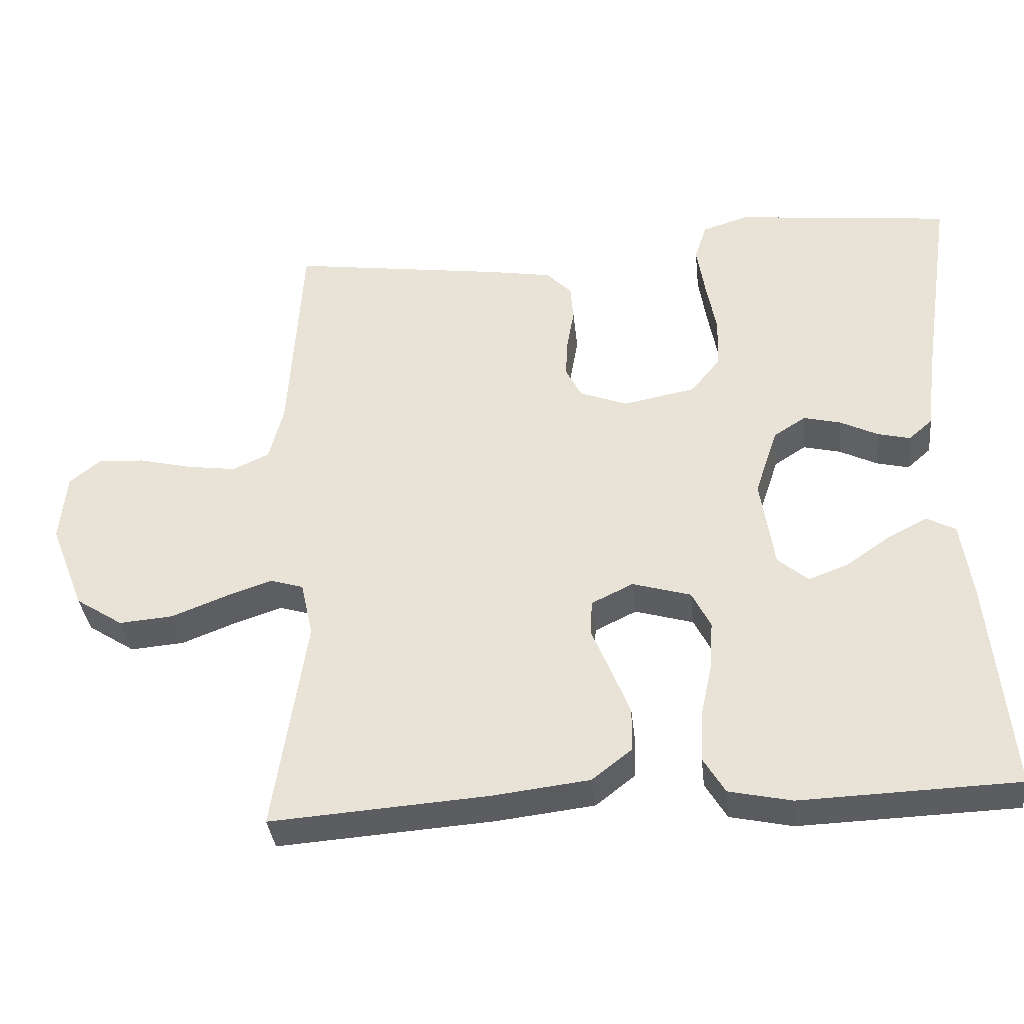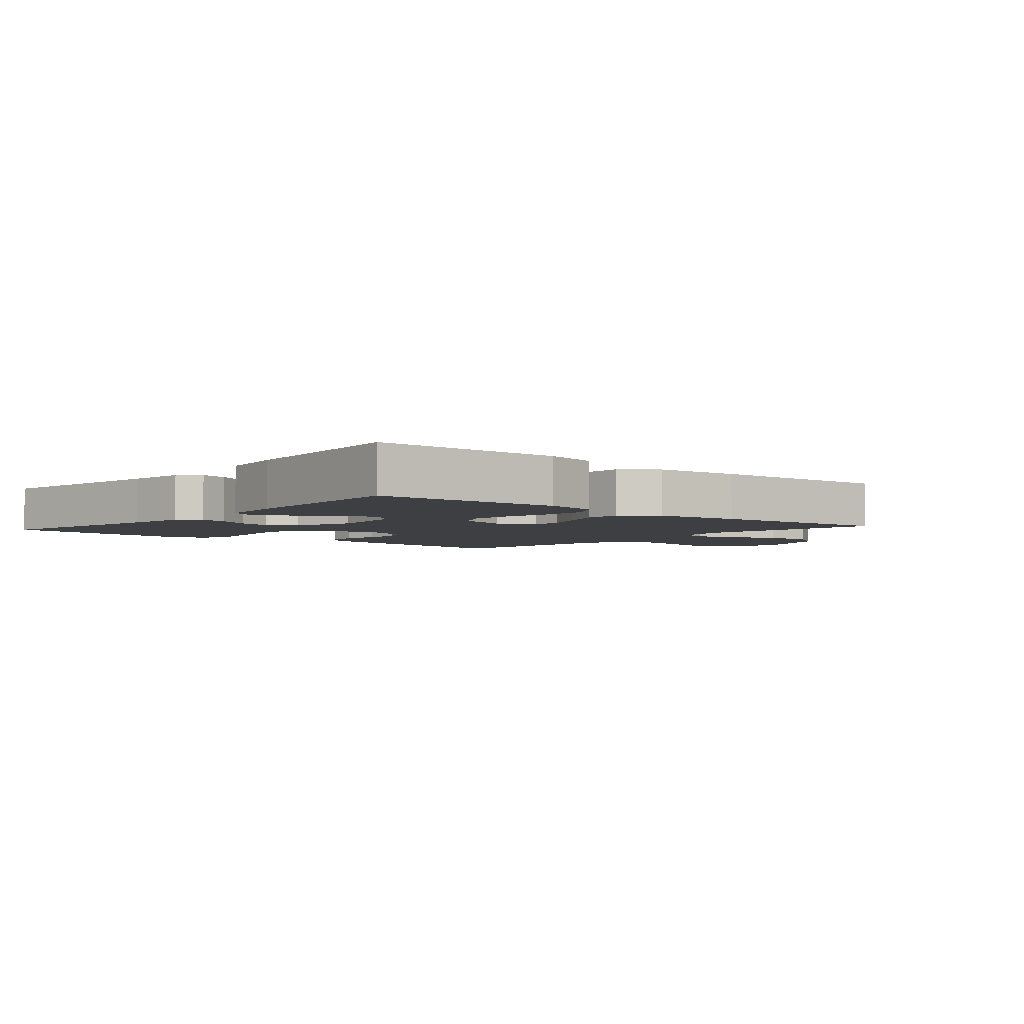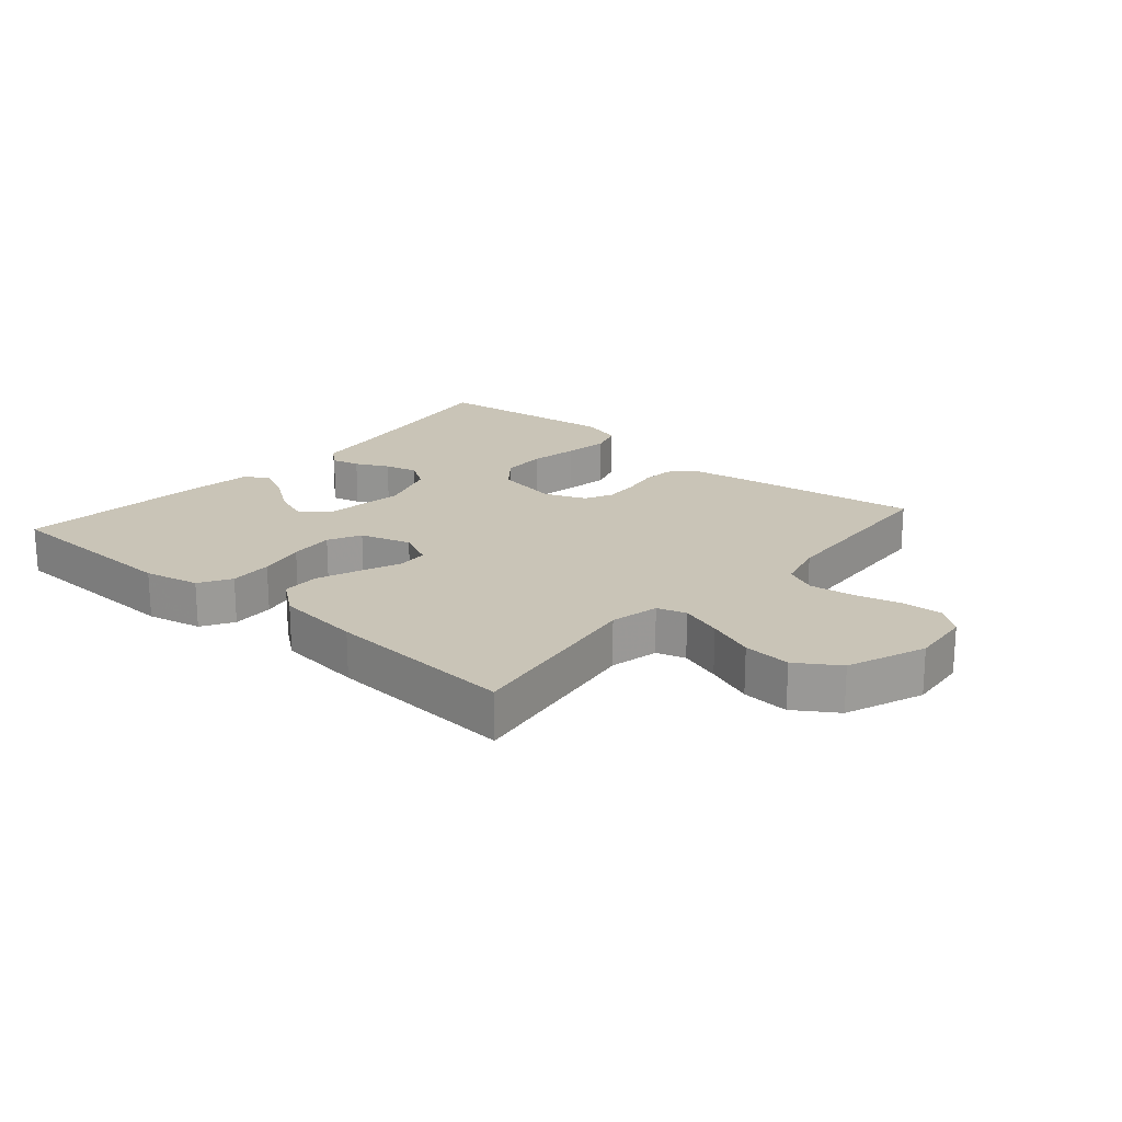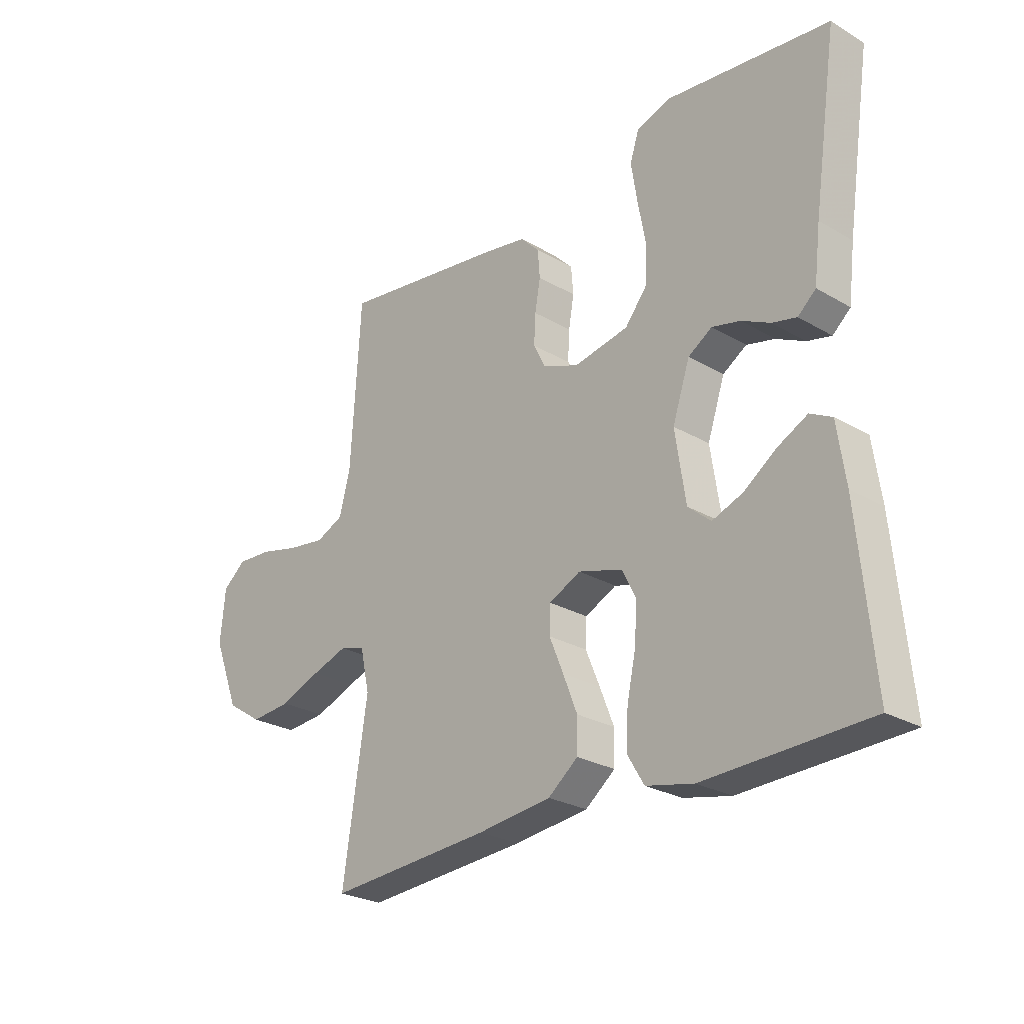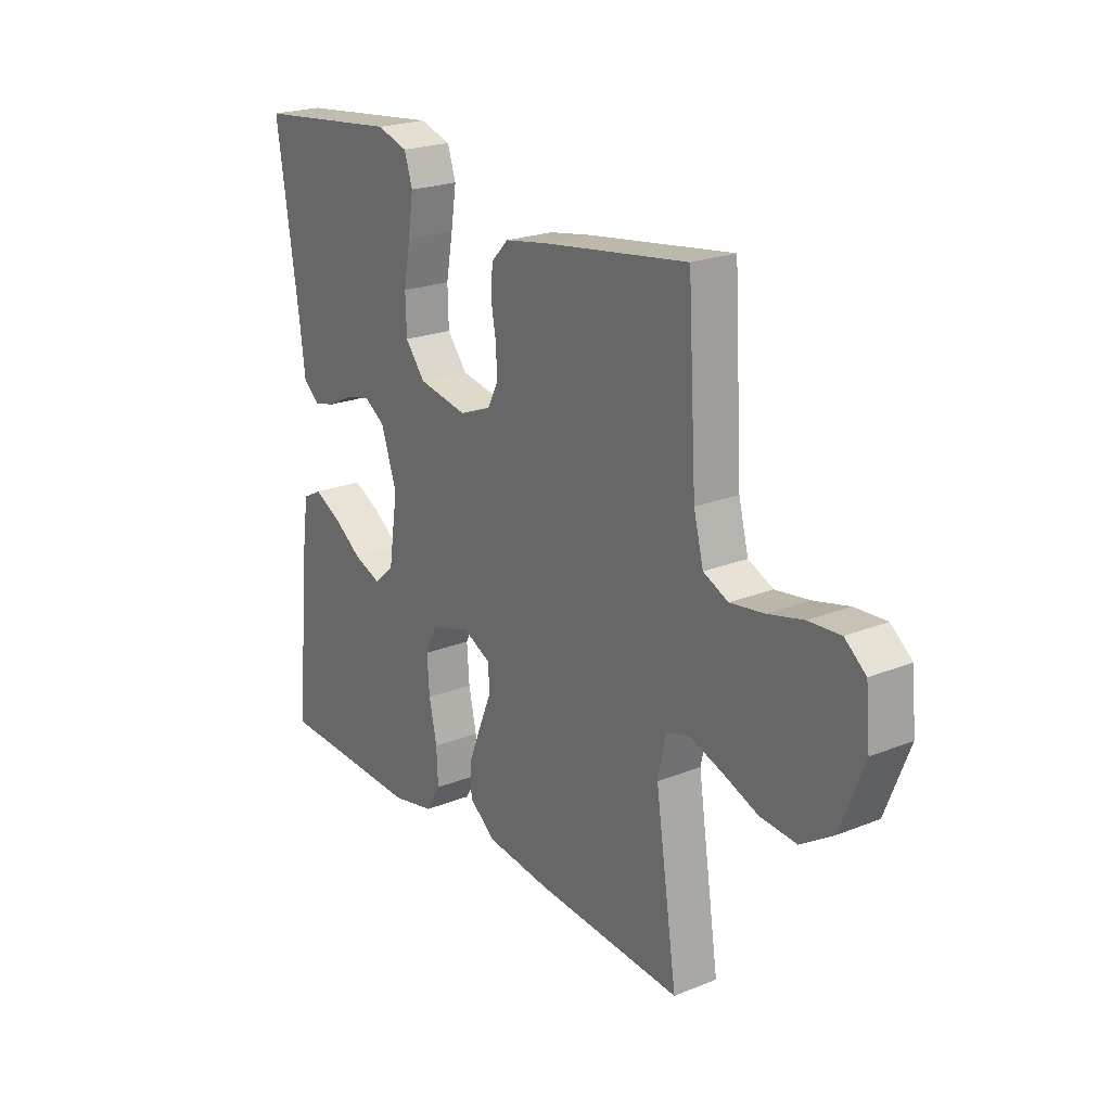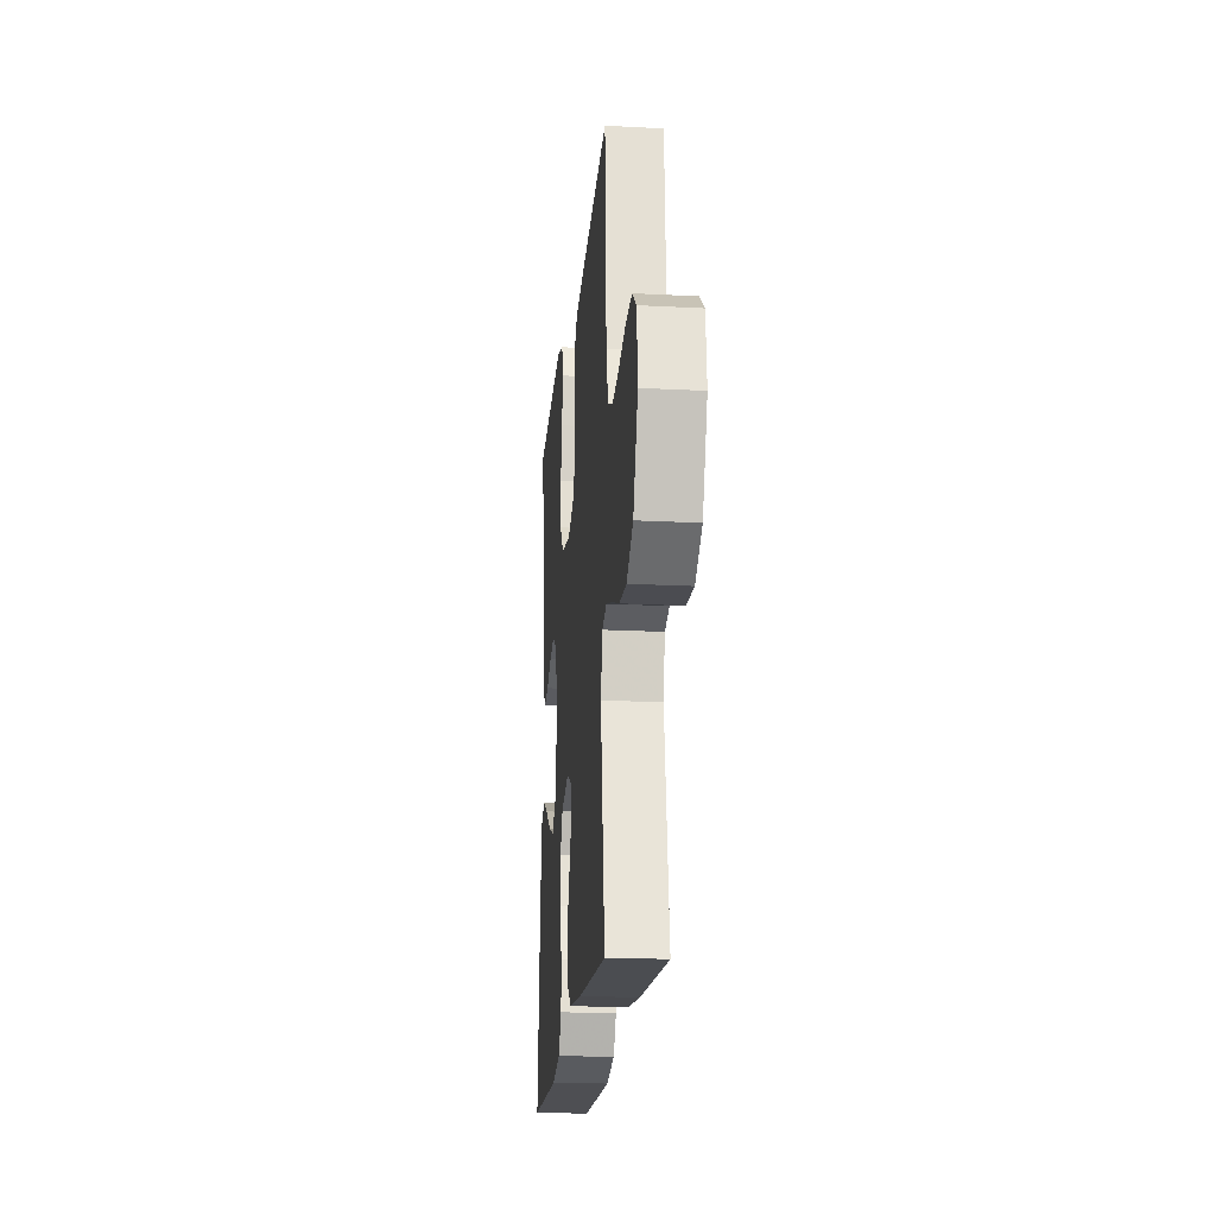
<metadata>
{"format":"obj","ext":"obj","renderer":"f3d","projection":"perspective","resolution":1024,"background":"white","views":[{"elev":-36.3,"azim":6.2,"up":"+Z"},{"elev":-3.9,"azim":139.2,"up":"+Y"},{"elev":19.9,"azim":-139.2,"up":"+Y"},{"elev":-26.0,"azim":47.2,"up":"+Z"},{"elev":22.3,"azim":-124.8,"up":"+Z"},{"elev":-20.0,"azim":-95.5,"up":"+Z"}]}
</metadata>
<code>
v -0.5 0.07 -0.5
v -0.455 0.07 -0.2
v -0.472 0.07 -0.123
v -0.518 0.07 -0.109
v -0.584 0.07 -0.131
v -0.659 0.07 -0.16
v -0.734 0.07 -0.166
v -0.8 0.07 -0.123
v -0.848 0.07 0
v -0.839 0.07 0.096
v -0.796 0.07 0.131
v -0.731 0.07 0.127
v -0.658 0.07 0.109
v -0.589 0.07 0.099
v -0.538 0.07 0.122
v -0.518 0.07 0.2
v -0.5 0.07 0.5
v -0.2 0.07 0.457
v -0.114 0.07 0.442
v -0.079 0.07 0.406
v -0.075 0.07 0.355
v -0.085 0.07 0.298
v -0.088 0.07 0.243
v -0.066 0.07 0.199
v 0 0.07 0.173
v 0.101 0.07 0.192
v 0.142 0.07 0.243
v 0.144 0.07 0.314
v 0.13 0.07 0.391
v 0.119 0.07 0.462
v 0.136 0.07 0.514
v 0.2 0.07 0.534
v 0.5 0.07 0.5
v 0.455 0.07 0.2
v 0.443 0.07 0.102
v 0.41 0.07 0.073
v 0.365 0.07 0.084
v 0.313 0.07 0.11
v 0.261 0.07 0.123
v 0.217 0.07 0.095
v 0.185 0.07 0
v 0.204 0.07 -0.127
v 0.246 0.07 -0.163
v 0.302 0.07 -0.142
v 0.362 0.07 -0.1
v 0.417 0.07 -0.072
v 0.457 0.07 -0.093
v 0.472 0.07 -0.2
v 0.5 0.07 -0.5
v 0.2 0.07 -0.51
v 0.113 0.07 -0.491
v 0.083 0.07 -0.441
v 0.086 0.07 -0.373
v 0.102 0.07 -0.299
v 0.107 0.07 -0.229
v 0.081 0.07 -0.177
v 0 0.07 -0.153
v -0.058 0.07 -0.181
v -0.06 0.07 -0.231
v -0.034 0.07 -0.294
v -0.008 0.07 -0.36
v -0.009 0.07 -0.42
v -0.064 0.07 -0.463
v -0.2 0.07 -0.479
v -0.5 0 -0.5
v -0.455 0 -0.2
v -0.472 0 -0.123
v -0.518 0 -0.109
v -0.584 0 -0.131
v -0.659 0 -0.16
v -0.734 0 -0.166
v -0.8 0 -0.123
v -0.848 0 0
v -0.839 0 0.096
v -0.796 0 0.131
v -0.731 0 0.127
v -0.658 0 0.109
v -0.589 0 0.099
v -0.538 0 0.122
v -0.518 0 0.2
v -0.5 0 0.5
v -0.2 0 0.457
v -0.114 0 0.442
v -0.079 0 0.406
v -0.075 0 0.355
v -0.085 0 0.298
v -0.088 0 0.243
v -0.066 0 0.199
v 0 0 0.173
v 0.101 0 0.192
v 0.142 0 0.243
v 0.144 0 0.314
v 0.13 0 0.391
v 0.119 0 0.462
v 0.136 0 0.514
v 0.2 0 0.534
v 0.5 0 0.5
v 0.455 0 0.2
v 0.443 0 0.102
v 0.41 0 0.073
v 0.365 0 0.084
v 0.313 0 0.11
v 0.261 0 0.123
v 0.217 0 0.095
v 0.185 0 0
v 0.204 0 -0.127
v 0.246 0 -0.163
v 0.302 0 -0.142
v 0.362 0 -0.1
v 0.417 0 -0.072
v 0.457 0 -0.093
v 0.472 0 -0.2
v 0.5 0 -0.5
v 0.2 0 -0.51
v 0.113 0 -0.491
v 0.083 0 -0.441
v 0.086 0 -0.373
v 0.102 0 -0.299
v 0.107 0 -0.229
v 0.081 0 -0.177
v 0 0 -0.153
v -0.058 0 -0.181
v -0.06 0 -0.231
v -0.034 0 -0.294
v -0.008 0 -0.36
v -0.009 0 -0.42
v -0.064 0 -0.463
v -0.2 0 -0.479
f 64 1 2
f 63 64 2
f 62 63 2
f 61 62 2
f 60 61 2
f 59 60 2
f 58 59 2 3
f 57 58 3 4
f 52 53 54
f 51 52 54
f 50 51 54
f 49 50 54
f 48 49 54
f 47 48 54
f 46 47 54
f 45 46 54
f 44 45 54
f 43 44 54 55
f 42 43 55 56
f 36 37 38
f 35 36 38
f 34 35 38
f 34 38 39
f 33 34 39
f 32 33 39
f 31 32 39
f 30 31 39
f 29 30 39
f 28 29 39
f 27 28 39 40
f 20 21 22
f 19 20 22
f 18 19 22
f 17 18 22
f 16 17 22
f 15 16 22 23
f 14 15 23 24
f 11 12 13
f 10 11 13
f 9 10 13
f 8 9 13
f 7 8 13
f 6 7 13
f 5 6 13
f 4 5 13 14
f 14 24 25
f 4 14 25
f 57 4 25
f 57 25 26
f 56 57 26
f 42 56 26
f 41 42 26
f 26 27 40 41
f 66 65 128
f 66 128 127
f 66 127 126
f 66 126 125
f 66 125 124
f 66 124 123
f 67 66 123 122
f 68 67 122 121
f 118 117 116
f 118 116 115
f 118 115 114
f 118 114 113
f 118 113 112
f 118 112 111
f 118 111 110
f 118 110 109
f 118 109 108
f 119 118 108 107
f 120 119 107 106
f 102 101 100
f 102 100 99
f 102 99 98
f 103 102 98
f 103 98 97
f 103 97 96
f 103 96 95
f 103 95 94
f 103 94 93
f 103 93 92
f 104 103 92 91
f 86 85 84
f 86 84 83
f 86 83 82
f 86 82 81
f 86 81 80
f 87 86 80 79
f 88 87 79 78
f 77 76 75
f 77 75 74
f 77 74 73
f 77 73 72
f 77 72 71
f 77 71 70
f 77 70 69
f 78 77 69 68
f 89 88 78
f 89 78 68
f 89 68 121
f 90 89 121
f 90 121 120
f 90 120 106
f 90 106 105
f 105 104 91 90
f 1 65 66 2
f 2 66 67 3
f 3 67 68 4
f 4 68 69 5
f 5 69 70 6
f 6 70 71 7
f 7 71 72 8
f 8 72 73 9
f 9 73 74 10
f 10 74 75 11
f 11 75 76 12
f 12 76 77 13
f 13 77 78 14
f 14 78 79 15
f 15 79 80 16
f 16 80 81 17
f 17 81 82 18
f 18 82 83 19
f 19 83 84 20
f 20 84 85 21
f 21 85 86 22
f 22 86 87 23
f 23 87 88 24
f 24 88 89 25
f 25 89 90 26
f 26 90 91 27
f 27 91 92 28
f 28 92 93 29
f 29 93 94 30
f 30 94 95 31
f 31 95 96 32
f 32 96 97 33
f 33 97 98 34
f 34 98 99 35
f 35 99 100 36
f 36 100 101 37
f 37 101 102 38
f 38 102 103 39
f 39 103 104 40
f 40 104 105 41
f 41 105 106 42
f 42 106 107 43
f 43 107 108 44
f 44 108 109 45
f 45 109 110 46
f 46 110 111 47
f 47 111 112 48
f 48 112 113 49
f 49 113 114 50
f 50 114 115 51
f 51 115 116 52
f 52 116 117 53
f 53 117 118 54
f 54 118 119 55
f 55 119 120 56
f 56 120 121 57
f 57 121 122 58
f 58 122 123 59
f 59 123 124 60
f 60 124 125 61
f 61 125 126 62
f 62 126 127 63
f 63 127 128 64
f 64 128 65 1

</code>
